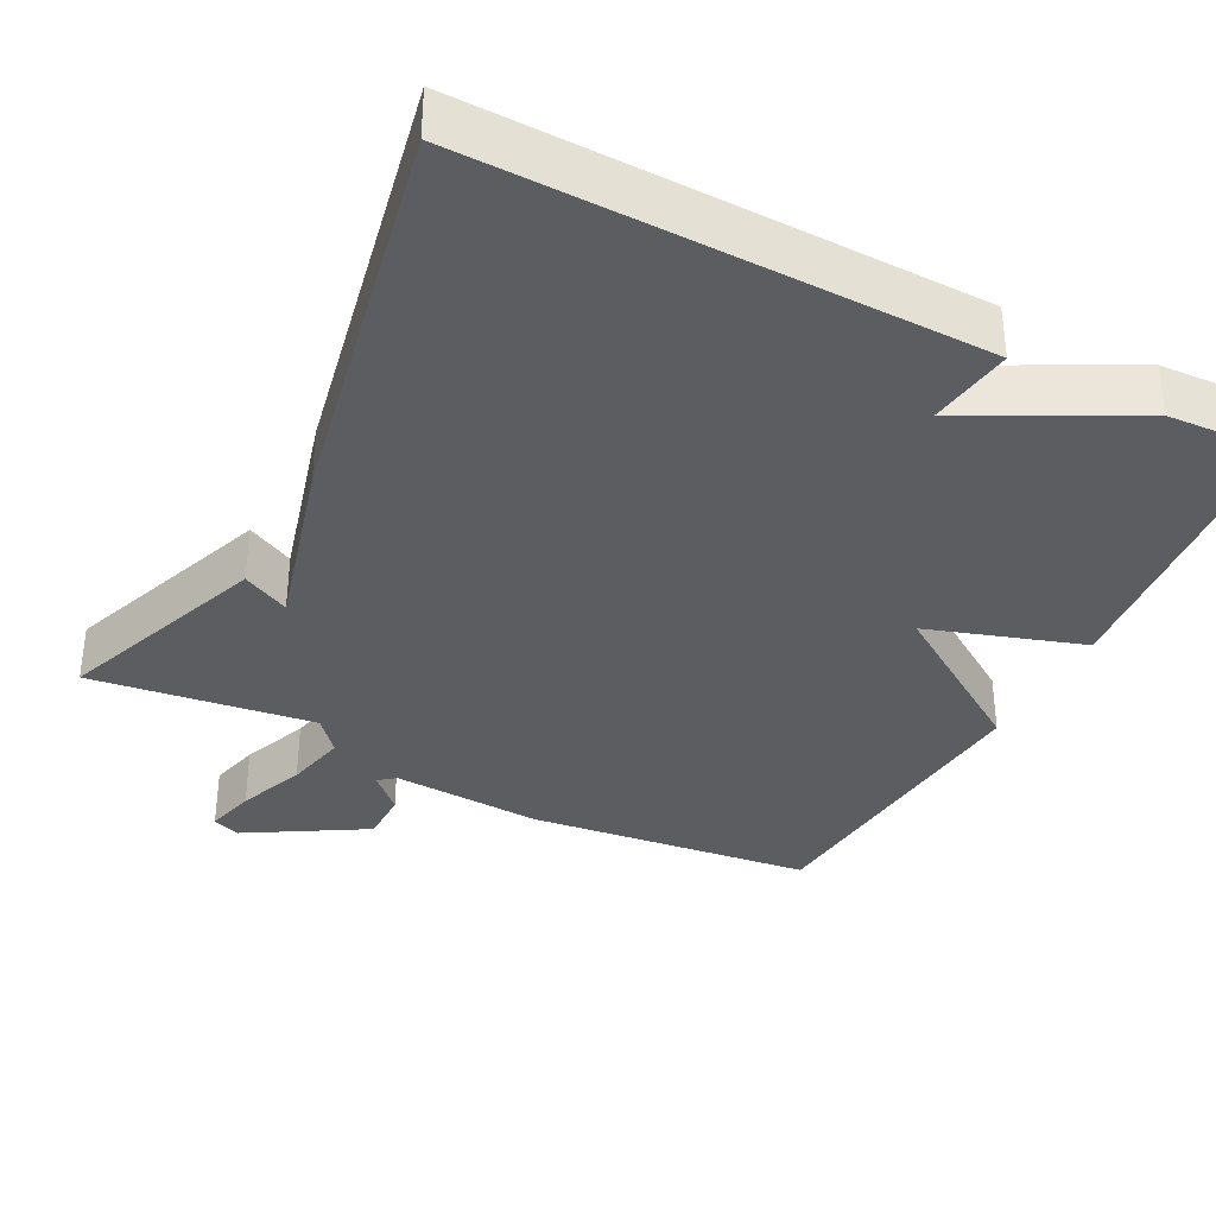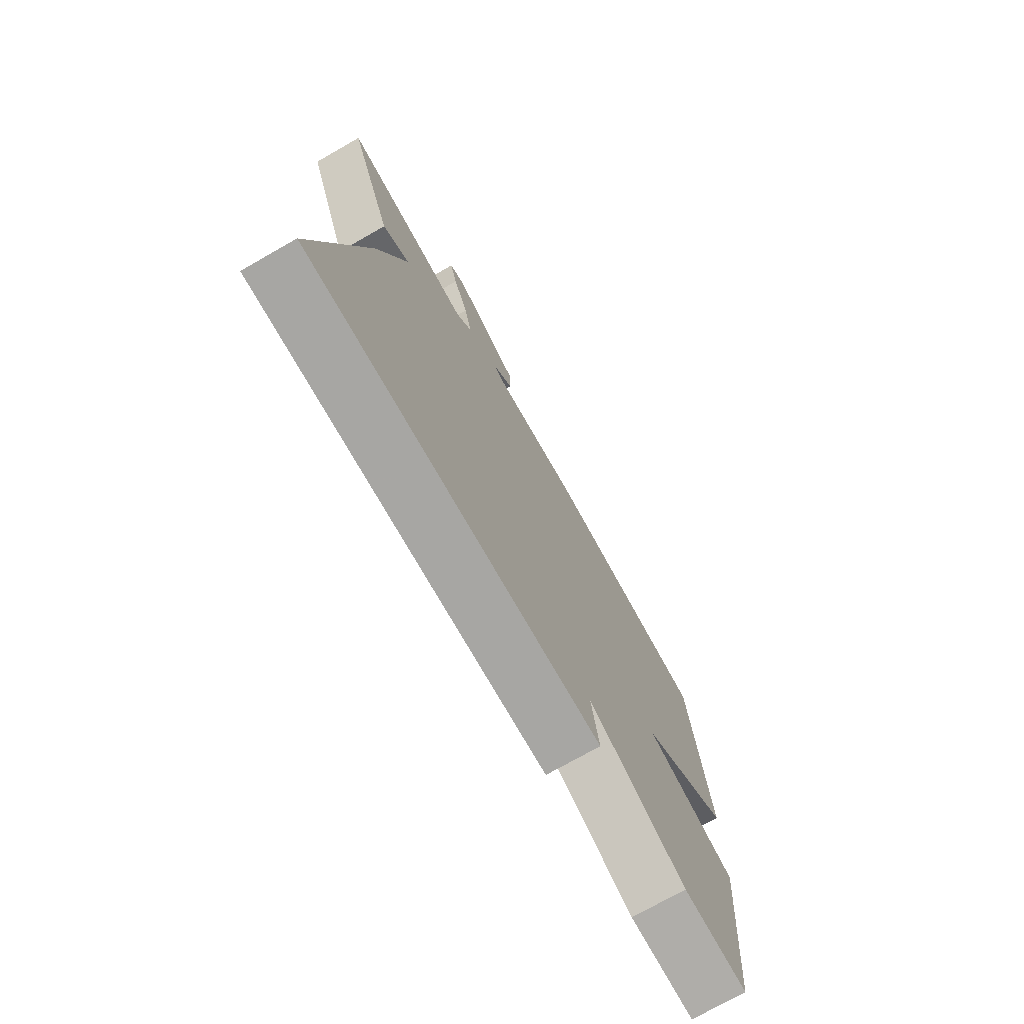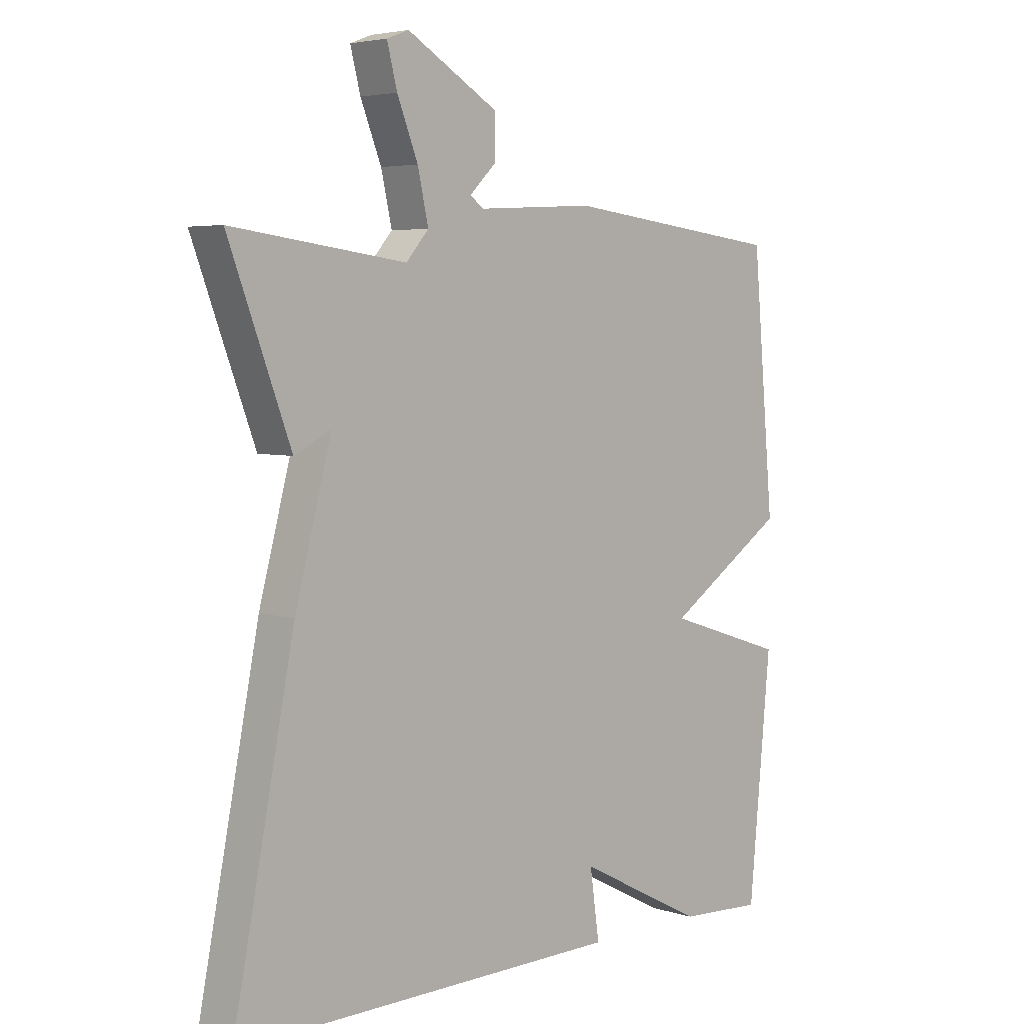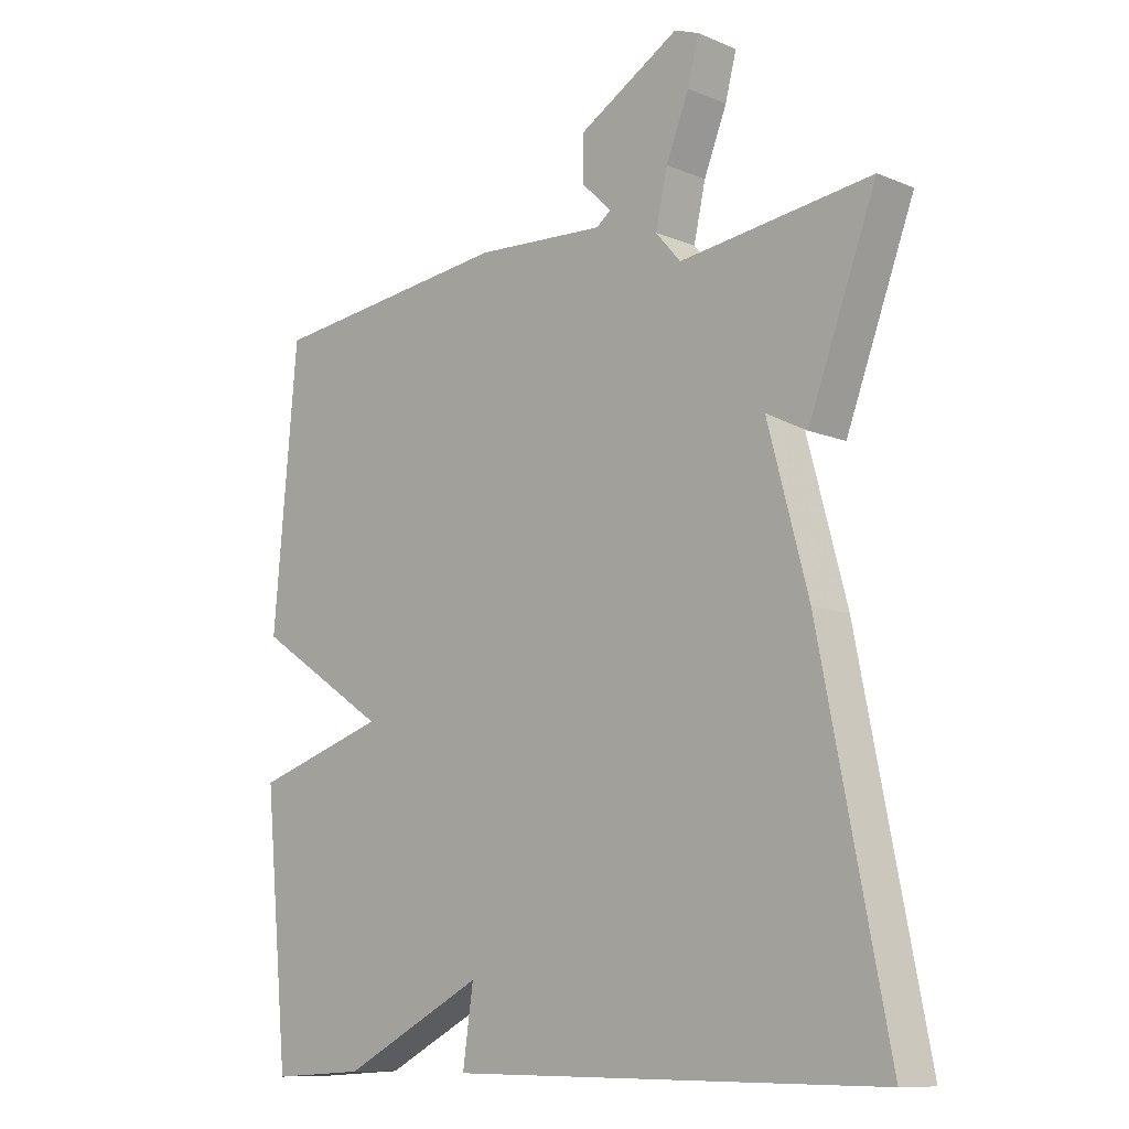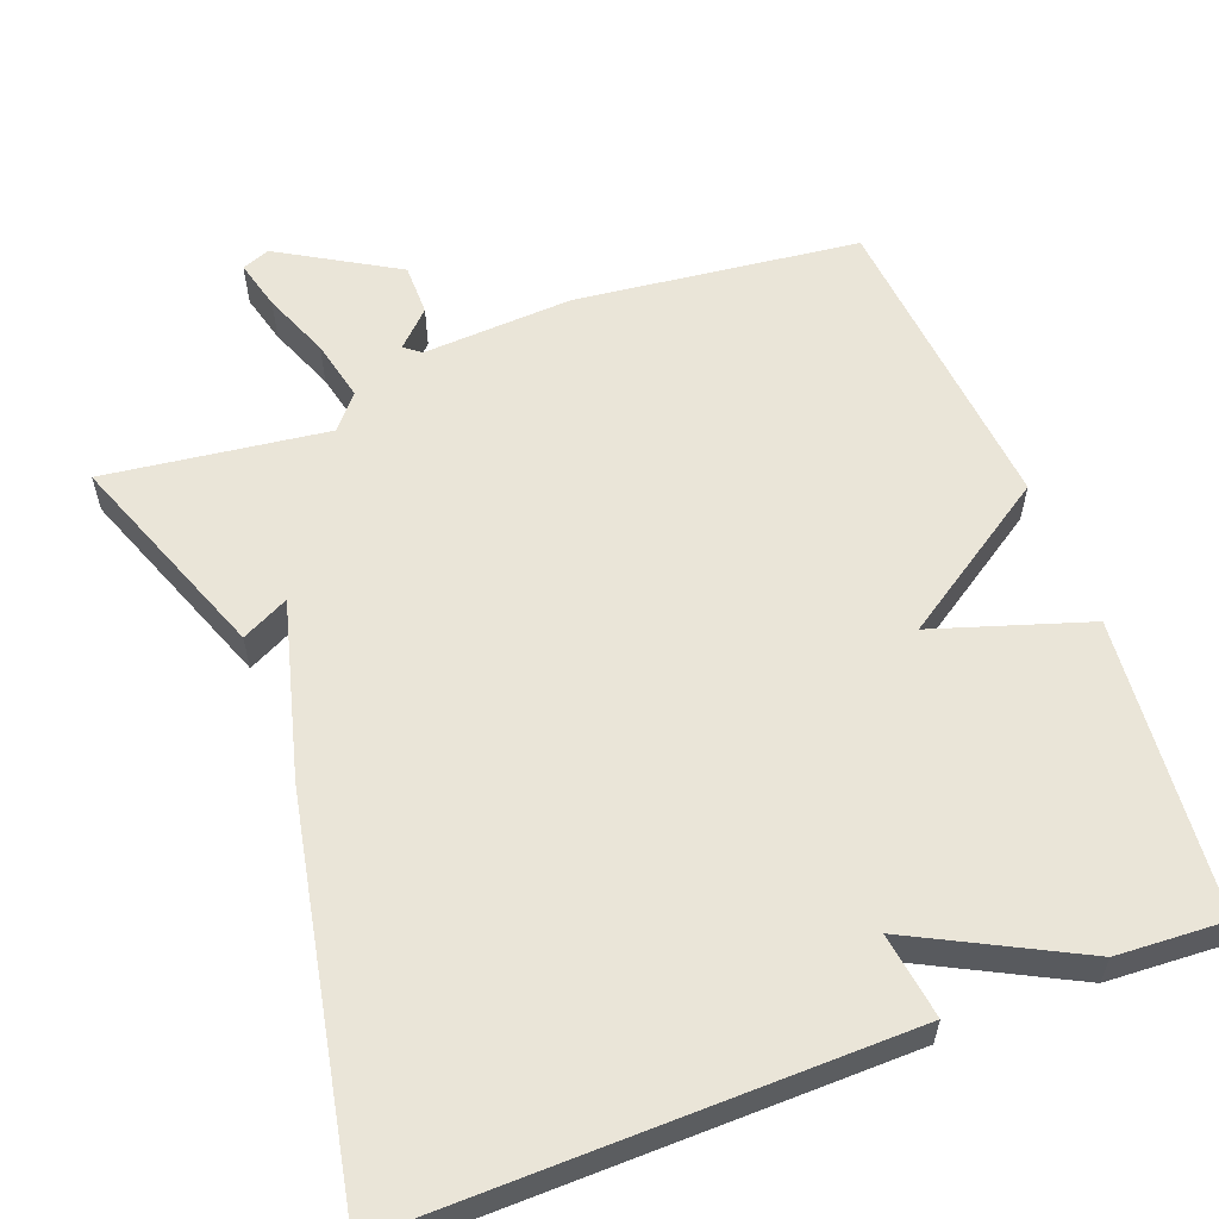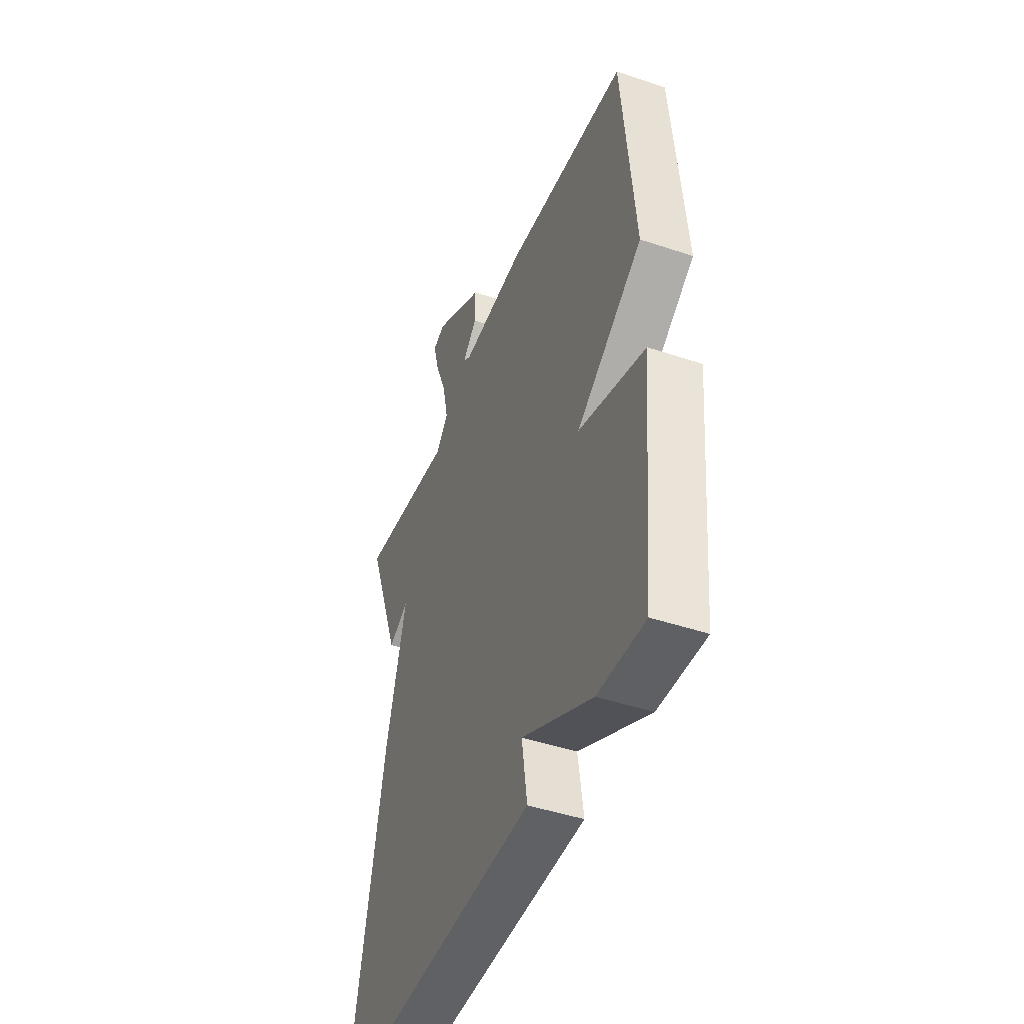
<metadata>
{"format":"obj","ext":"obj","renderer":"f3d","projection":"perspective","resolution":1024,"background":"white","views":[{"elev":-35.6,"azim":152.7,"up":"+Y"},{"elev":-74.8,"azim":119.6,"up":"+Z"},{"elev":4.7,"azim":134.9,"up":"+Z"},{"elev":-10.5,"azim":44.0,"up":"+Z"},{"elev":58.7,"azim":159.1,"up":"+Y"},{"elev":-45.6,"azim":-111.1,"up":"+Z"}]}
</metadata>
<code>
v -0.5 0.07 -0.5
v -0.537 0.07 -0.111
v -0.334 0.07 -0.045
v -0.537 0.07 0.089
v -0.5 0.07 0.5
v -0.127 0.07 0.545
v 0.071 0.07 0.534
v 0.093 0.07 0.551
v 0.048 0.07 0.595
v 0.048 0.07 0.663
v 0.202 0.07 0.754
v 0.239 0.07 0.74
v 0.222 0.07 0.674
v 0.187 0.07 0.586
v 0.169 0.07 0.505
v 0.207 0.07 0.461
v 0.5 0.07 0.5
v 0.396 0.07 0.222
v 0.334 0.07 0.253
v 0.396 0.07 0.022
v 0.5 0.07 -0.5
v -0.157 0.07 -0.492
v -0.141 0.07 -0.38
v -0.357 0.07 -0.492
v -0.5 0 -0.5
v -0.537 0 -0.111
v -0.334 0 -0.045
v -0.537 0 0.089
v -0.5 0 0.5
v -0.127 0 0.545
v 0.071 0 0.534
v 0.093 0 0.551
v 0.048 0 0.595
v 0.048 0 0.663
v 0.202 0 0.754
v 0.239 0 0.74
v 0.222 0 0.674
v 0.187 0 0.586
v 0.169 0 0.505
v 0.207 0 0.461
v 0.5 0 0.5
v 0.396 0 0.222
v 0.334 0 0.253
v 0.396 0 0.022
v 0.5 0 -0.5
v -0.157 0 -0.492
v -0.141 0 -0.38
v -0.357 0 -0.492
f 1 2 3
f 24 1 3
f 23 24 3
f 21 22 23
f 20 21 23
f 19 20 23
f 19 23 3
f 16 17 18 19
f 5 6 7
f 4 5 7
f 3 4 7
f 19 3 7
f 16 19 7
f 15 16 7
f 14 15 7 8
f 12 13 14
f 11 12 14
f 10 11 14
f 9 10 14
f 8 9 14
f 27 26 25
f 27 25 48
f 27 48 47
f 47 46 45
f 47 45 44
f 47 44 43
f 27 47 43
f 43 42 41 40
f 31 30 29
f 31 29 28
f 31 28 27
f 31 27 43
f 31 43 40
f 31 40 39
f 32 31 39 38
f 38 37 36
f 38 36 35
f 38 35 34
f 38 34 33
f 38 33 32
f 1 25 26 2
f 2 26 27 3
f 3 27 28 4
f 4 28 29 5
f 5 29 30 6
f 6 30 31 7
f 7 31 32 8
f 8 32 33 9
f 9 33 34 10
f 10 34 35 11
f 11 35 36 12
f 12 36 37 13
f 13 37 38 14
f 14 38 39 15
f 15 39 40 16
f 16 40 41 17
f 17 41 42 18
f 18 42 43 19
f 19 43 44 20
f 20 44 45 21
f 21 45 46 22
f 22 46 47 23
f 23 47 48 24
f 24 48 25 1

</code>
